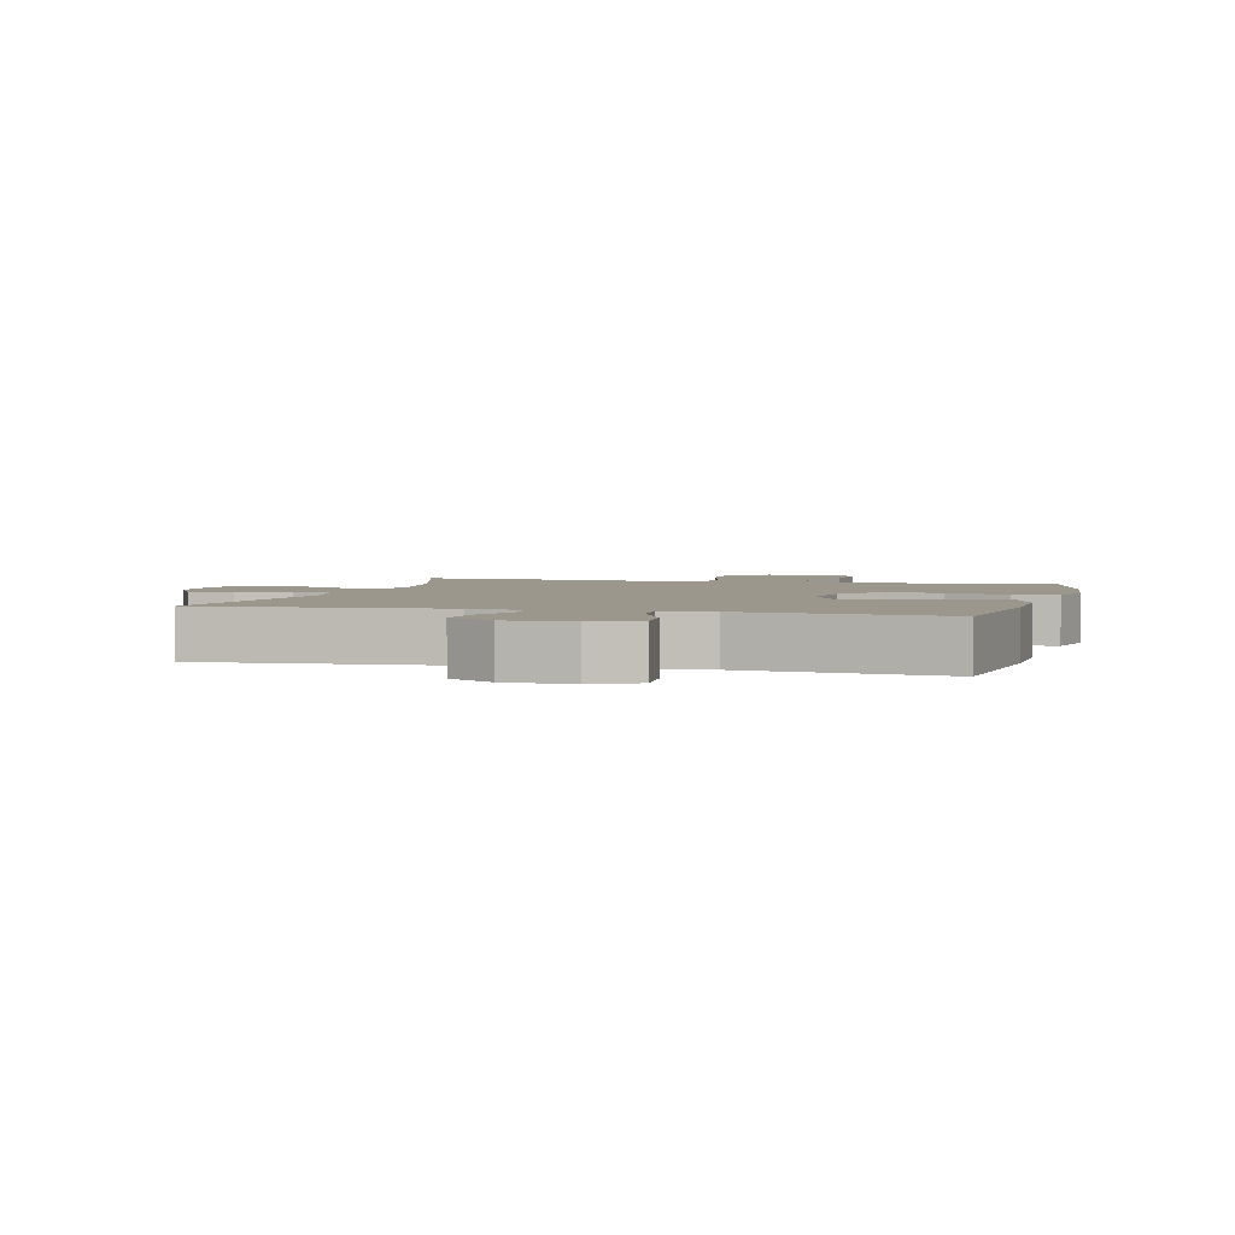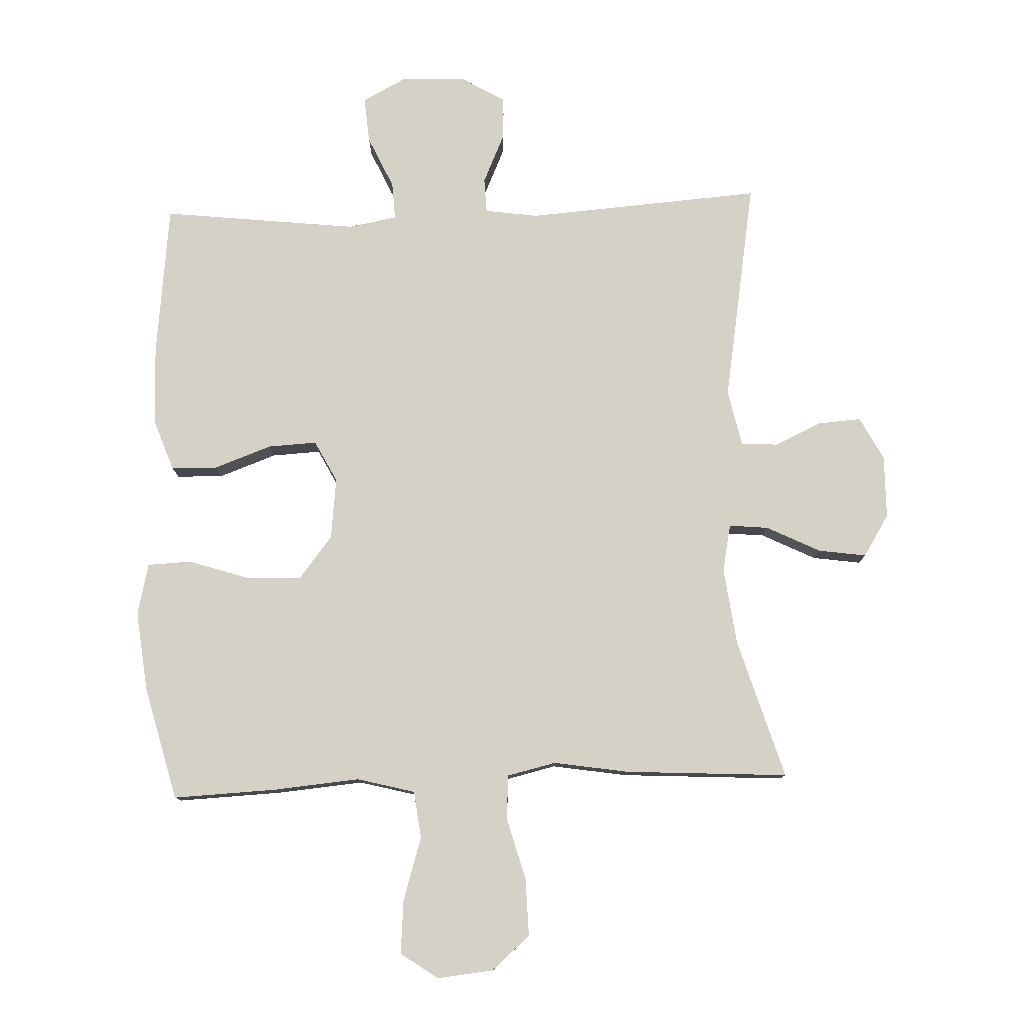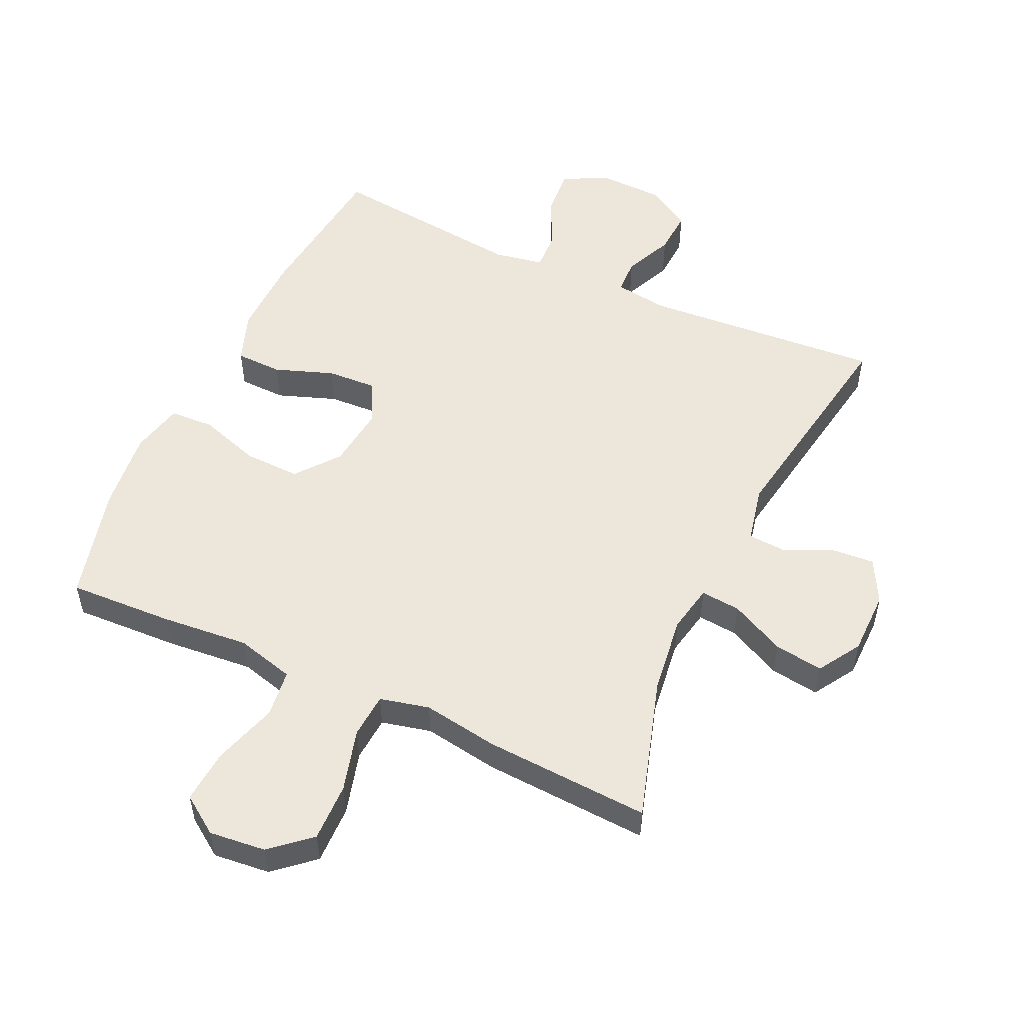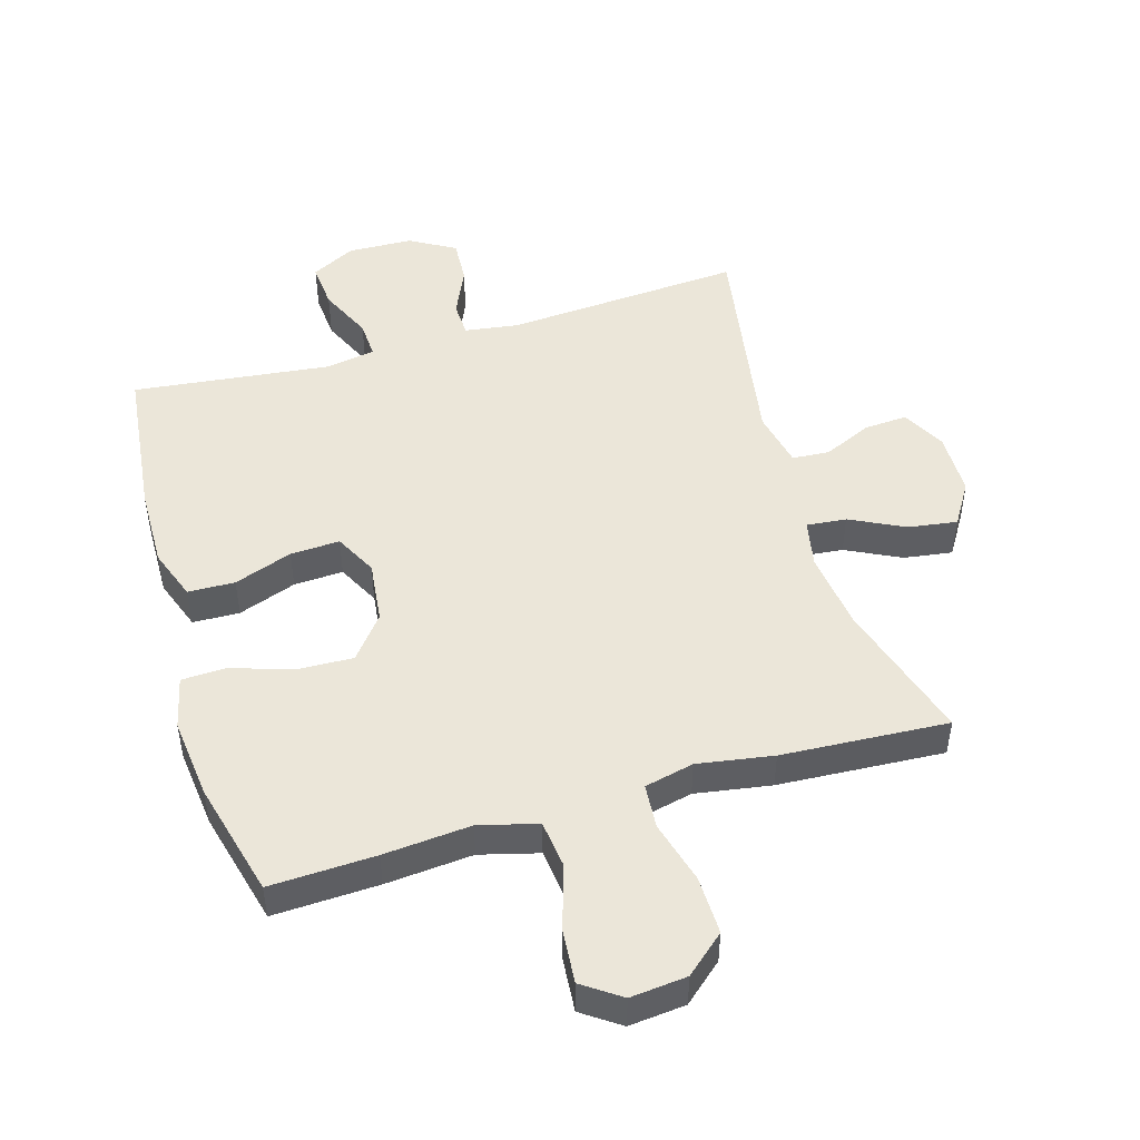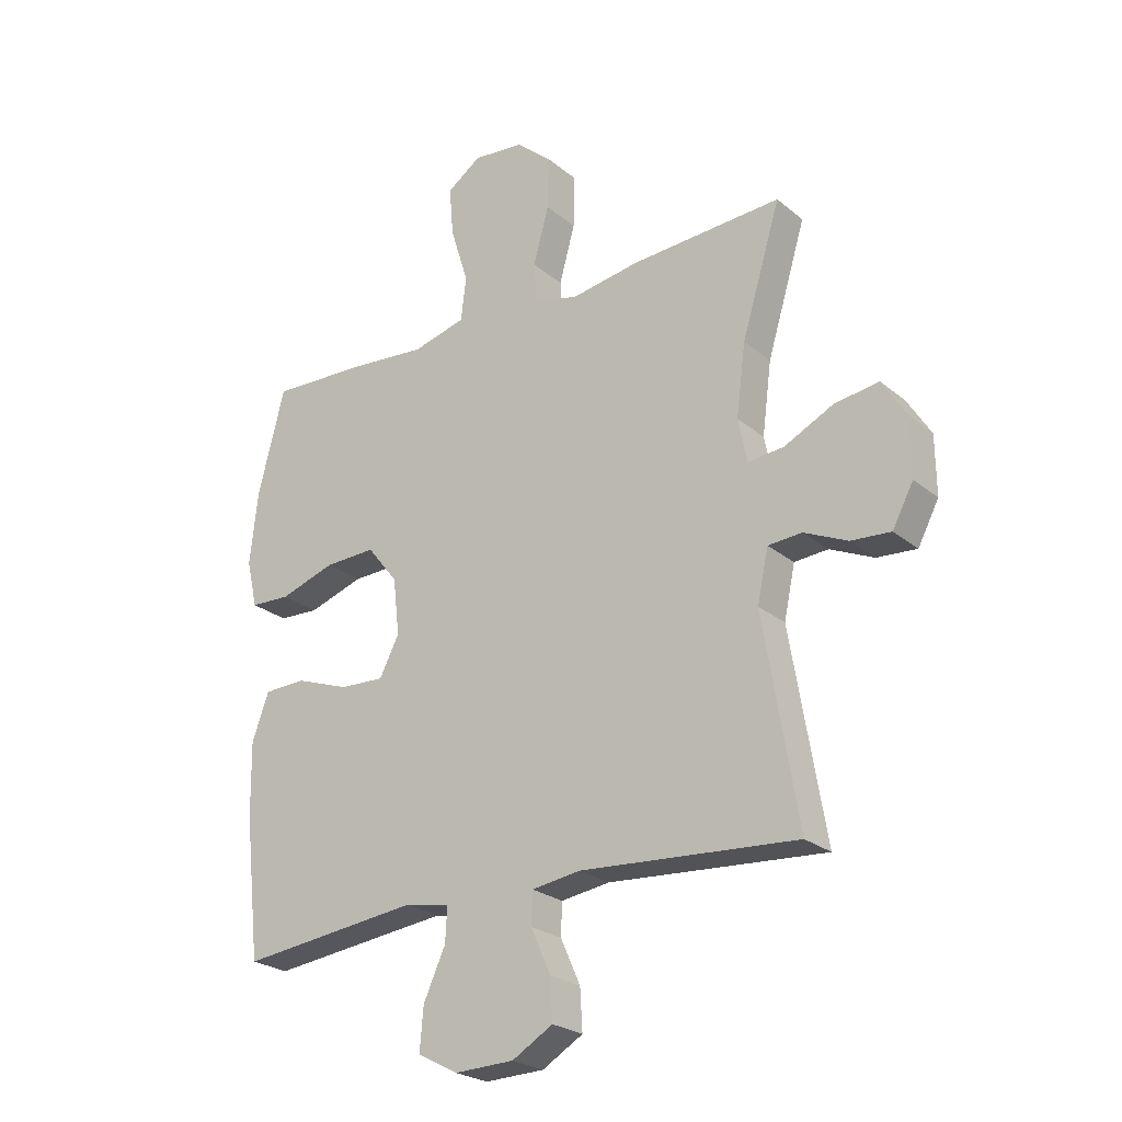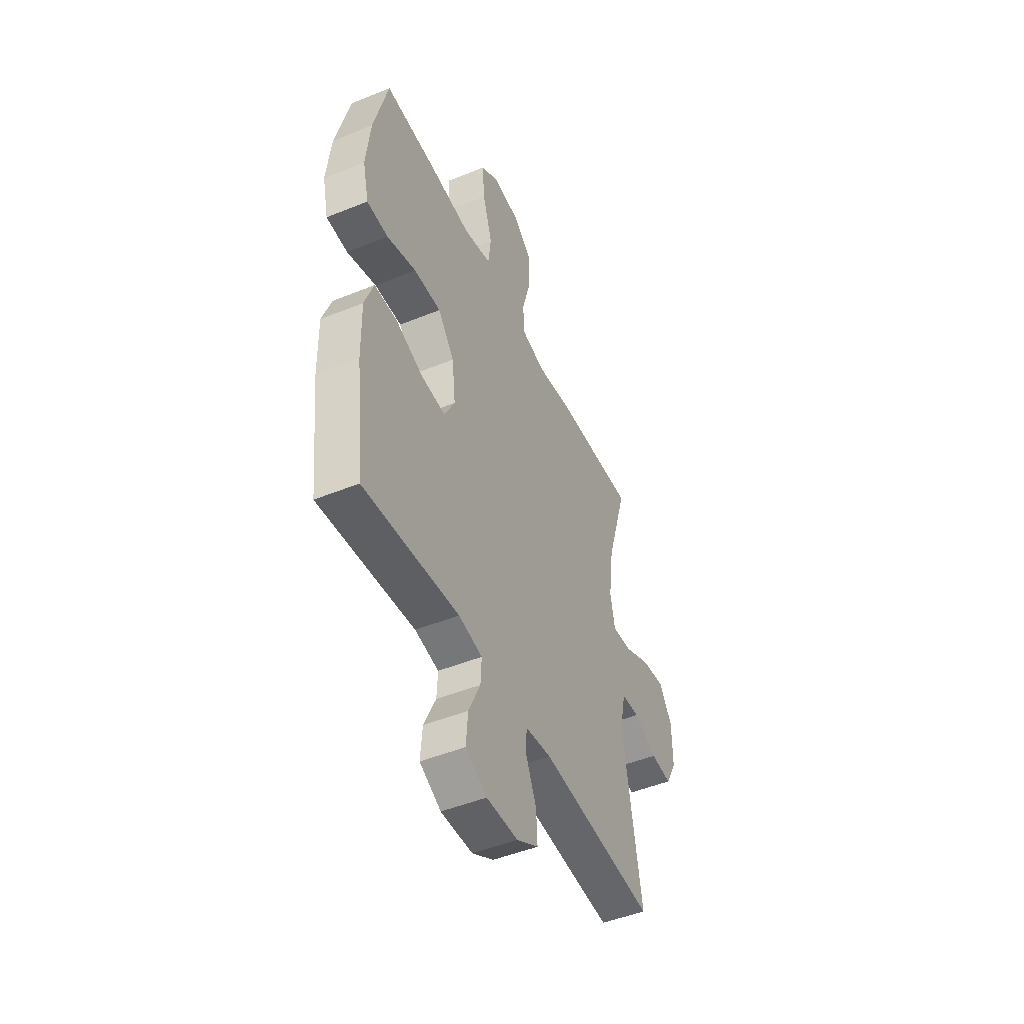
<metadata>
{"format":"obj","ext":"obj","renderer":"f3d","projection":"perspective","resolution":1024,"background":"white","views":[{"elev":2.9,"azim":-165.2,"up":"+Y"},{"elev":78.9,"azim":-2.1,"up":"+Y"},{"elev":52.8,"azim":24.8,"up":"+Y"},{"elev":48.4,"azim":-16.4,"up":"+Y"},{"elev":-24.5,"azim":37.1,"up":"+Z"},{"elev":-48.2,"azim":-65.5,"up":"+Z"}]}
</metadata>
<code>
v -0.5 0.07 0.5
v -0.336 0.07 0.493
v -0.2 0.07 0.481
v -0.109 0.07 0.505
v -0.1 0.07 0.58
v -0.131 0.07 0.679
v -0.138 0.07 0.764
v -0.079 0.07 0.805
v 0.009 0.07 0.796
v 0.07 0.07 0.743
v 0.068 0.07 0.652
v 0.041 0.07 0.554
v 0.046 0.07 0.484
v 0.123 0.07 0.466
v 0.241 0.07 0.485
v 0.5 0.07 0.5
v 0.433 0.07 0.279
v 0.417 0.07 0.156
v 0.432 0.07 0.081
v 0.494 0.07 0.087
v 0.579 0.07 0.129
v 0.655 0.07 0.14
v 0.696 0.07 0.074
v 0.697 0.07 -0.026
v 0.661 0.07 -0.094
v 0.593 0.07 -0.089
v 0.518 0.07 -0.055
v 0.46 0.07 -0.059
v 0.441 0.07 -0.148
v 0.5 0.07 -0.5
v 0.128 0.07 -0.473
v 0.044 0.07 -0.485
v 0.042 0.07 -0.54
v 0.076 0.07 -0.616
v 0.08 0.07 -0.686
v 0.01 0.07 -0.727
v -0.092 0.07 -0.73
v -0.161 0.07 -0.694
v -0.155 0.07 -0.621
v -0.117 0.07 -0.538
v -0.114 0.07 -0.479
v -0.191 0.07 -0.465
v -0.5 0.07 -0.5
v -0.527 0.07 -0.258
v -0.529 0.07 -0.132
v -0.5 0.07 -0.052
v -0.427 0.07 -0.05
v -0.336 0.07 -0.083
v -0.259 0.07 -0.087
v -0.225 0.07 -0.021
v -0.236 0.07 0.076
v -0.289 0.07 0.143
v -0.377 0.07 0.14
v -0.472 0.07 0.109
v -0.541 0.07 0.112
v -0.56 0.07 0.194
v -0.546 0.07 0.32
v -0.5 0 0.5
v -0.336 0 0.493
v -0.2 0 0.481
v -0.109 0 0.505
v -0.1 0 0.58
v -0.131 0 0.679
v -0.138 0 0.764
v -0.079 0 0.805
v 0.009 0 0.796
v 0.07 0 0.743
v 0.068 0 0.652
v 0.041 0 0.554
v 0.046 0 0.484
v 0.123 0 0.466
v 0.241 0 0.485
v 0.5 0 0.5
v 0.433 0 0.279
v 0.417 0 0.156
v 0.432 0 0.081
v 0.494 0 0.087
v 0.579 0 0.129
v 0.655 0 0.14
v 0.696 0 0.074
v 0.697 0 -0.026
v 0.661 0 -0.094
v 0.593 0 -0.089
v 0.518 0 -0.055
v 0.46 0 -0.059
v 0.441 0 -0.148
v 0.5 0 -0.5
v 0.128 0 -0.473
v 0.044 0 -0.485
v 0.042 0 -0.54
v 0.076 0 -0.616
v 0.08 0 -0.686
v 0.01 0 -0.727
v -0.092 0 -0.73
v -0.161 0 -0.694
v -0.155 0 -0.621
v -0.117 0 -0.538
v -0.114 0 -0.479
v -0.191 0 -0.465
v -0.5 0 -0.5
v -0.527 0 -0.258
v -0.529 0 -0.132
v -0.5 0 -0.052
v -0.427 0 -0.05
v -0.336 0 -0.083
v -0.259 0 -0.087
v -0.225 0 -0.021
v -0.236 0 0.076
v -0.289 0 0.143
v -0.377 0 0.14
v -0.472 0 0.109
v -0.541 0 0.112
v -0.56 0 0.194
v -0.546 0 0.32
f 53 54 55 56
f 52 53 56 57
f 45 46 47 48
f 45 48 49
f 42 43 44 45
f 41 42 45 49
f 37 38 39 40
f 37 40 41
f 36 37 41
f 33 34 35 36
f 32 33 36 41
f 31 32 41 49
f 29 30 31 49
f 24 25 26 27
f 24 27 28
f 23 24 28
f 20 21 22 23
f 19 20 23 28
f 18 19 28 29
f 14 15 16 17
f 13 14 17 18
f 9 10 11 12
f 9 12 13
f 8 9 13
f 5 6 7 8
f 5 8 13
f 4 5 13 18
f 57 1 2 3
f 52 57 3 4
f 18 29 49 50
f 18 50 51
f 4 18 51 52
f 113 112 111 110
f 114 113 110 109
f 105 104 103 102
f 106 105 102
f 102 101 100 99
f 106 102 99 98
f 97 96 95 94
f 98 97 94
f 98 94 93
f 93 92 91 90
f 98 93 90 89
f 106 98 89 88
f 106 88 87 86
f 84 83 82 81
f 85 84 81
f 85 81 80
f 80 79 78 77
f 85 80 77 76
f 86 85 76 75
f 74 73 72 71
f 75 74 71 70
f 69 68 67 66
f 70 69 66
f 70 66 65
f 65 64 63 62
f 70 65 62
f 75 70 62 61
f 60 59 58 114
f 61 60 114 109
f 107 106 86 75
f 108 107 75
f 109 108 75 61
f 1 58 59 2
f 2 59 60 3
f 3 60 61 4
f 4 61 62 5
f 5 62 63 6
f 6 63 64 7
f 7 64 65 8
f 8 65 66 9
f 9 66 67 10
f 10 67 68 11
f 11 68 69 12
f 12 69 70 13
f 13 70 71 14
f 14 71 72 15
f 15 72 73 16
f 16 73 74 17
f 17 74 75 18
f 18 75 76 19
f 19 76 77 20
f 20 77 78 21
f 21 78 79 22
f 22 79 80 23
f 23 80 81 24
f 24 81 82 25
f 25 82 83 26
f 26 83 84 27
f 27 84 85 28
f 28 85 86 29
f 29 86 87 30
f 30 87 88 31
f 31 88 89 32
f 32 89 90 33
f 33 90 91 34
f 34 91 92 35
f 35 92 93 36
f 36 93 94 37
f 37 94 95 38
f 38 95 96 39
f 39 96 97 40
f 40 97 98 41
f 41 98 99 42
f 42 99 100 43
f 43 100 101 44
f 44 101 102 45
f 45 102 103 46
f 46 103 104 47
f 47 104 105 48
f 48 105 106 49
f 49 106 107 50
f 50 107 108 51
f 51 108 109 52
f 52 109 110 53
f 53 110 111 54
f 54 111 112 55
f 55 112 113 56
f 56 113 114 57
f 57 114 58 1

</code>
